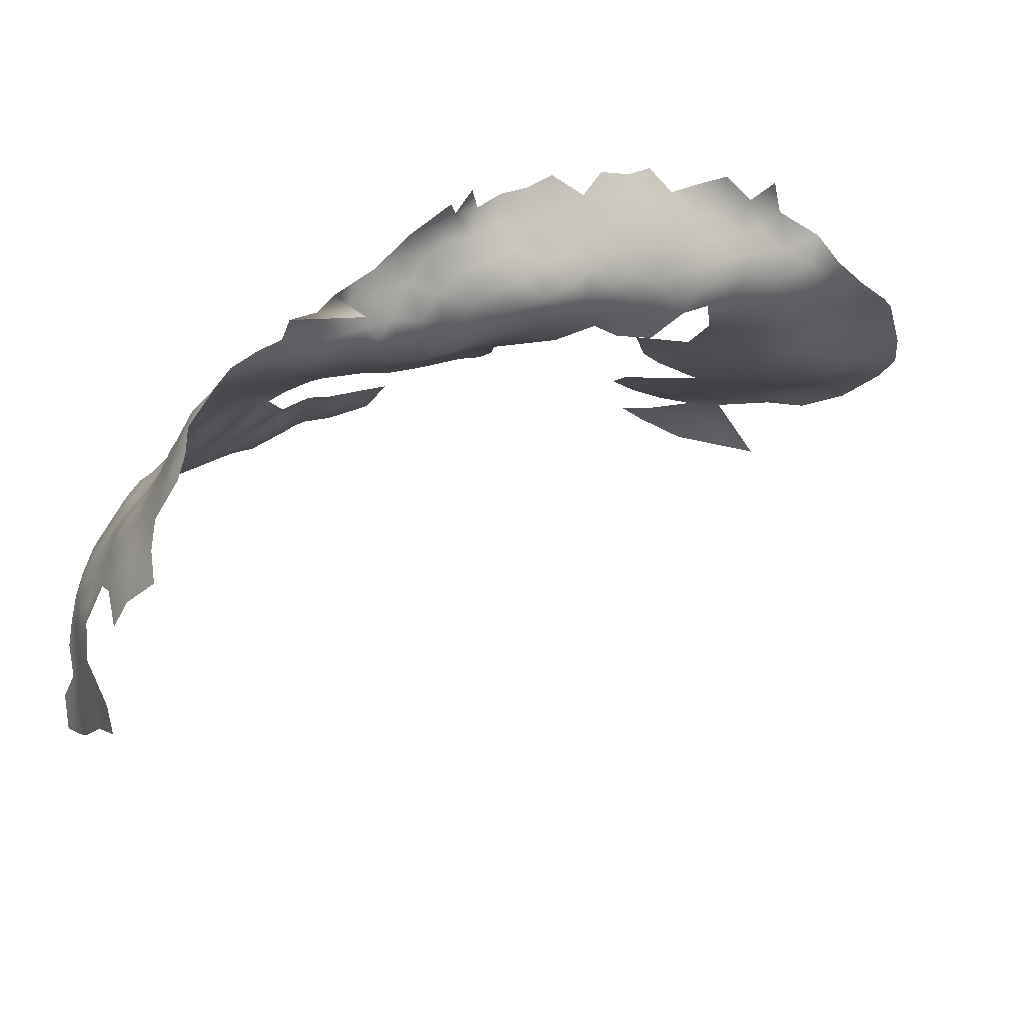
<metadata>
{"format":"obj","ext":"obj","renderer":"f3d","projection":"perspective","resolution":1024,"background":"white","views":[{"elev":-28.8,"azim":-23.1,"up":"+Z"}]}
</metadata>
<code>
v -215.9 -455.3 218.8
v -219.9 -454.9 216.5
v -220 -454 211.8
v -223.9 -455.2 214.2
v -224.1 -456 219
v -215.6 -453.7 214
v -216.1 -452.6 209.6
v -211 -454 216.1
v -211.8 -452.5 211.9
v -212.5 -451.3 207.7
v -213.2 -448.9 204.4
v -216.7 -450.8 205.7
v -208.6 -451.6 210
v -209.1 -449.6 206.3
v -210.2 -446.7 203.8
v -213.9 -445.8 202.1
v -216.8 -448 202.5
v -217.2 -444.7 200.8
v -220.1 -446.7 200.7
v -220.8 -450.2 203.1
v -220.5 -452.7 207.6
v -224.5 -454.2 210.1
v -206.7 -447.4 206.1
v -205.4 -449.9 208.6
v -220 -443.3 199.9
v -223.9 -448.4 200.3
v -223.7 -444.7 199.4
v -216.9 -440.5 200
v -204.2 -451.7 211.8
v -204.1 -453.2 215.6
v -199.4 -451.9 213.7
v -200.2 -449.1 209.6
v -196.3 -449.9 211.4
v -196.7 -446.9 209.1
v -197 -443 207.9
v -200.3 -445.2 207.5
v -193.8 -448.2 210.9
v -193.2 -444.3 209.4
v -194.2 -451.1 213.2
v -191.1 -446.2 211.3
v -201.1 -441.3 206.7
v -200.9 -436.7 207.4
v -200.1 -432.3 208.4
v -200.5 -427.4 209.4
v -204.9 -430.1 208.6
v -196.3 -435 208.2
v -196 -430.2 208.9
v -205.8 -438.9 206.1
v -195.8 -424.3 210.3
v -204.8 -443.9 205.6
v -197 -439.4 207.8
v -193.2 -437.8 208.4
v -203.3 -447.3 207.3
v -194 -440.8 208.5
v -200.4 -422.2 210.6
v -204.8 -425 209.6
v -209 -422.6 209.9
v -191.2 -427.5 209.9
v -208.7 -427.2 208.9
v -213.8 -429.7 207.5
v -222.8 -440.9 198.6
v -227.2 -442.4 198.4
v -231.2 -440.7 197.6
v -230.8 -445 197.4
v -227.5 -446.7 198.7
v -234 -447.4 196.4
v -234.1 -443.3 196.1
v -237.6 -445.4 195.1
v -237.9 -449 196.2
v -234.7 -450.5 198.3
v -231.1 -448.8 198.5
v -241.6 -447.1 194.5
v -241.6 -443.1 193.4
v -245 -445.2 192.9
v -245.9 -448.7 195.4
v -242.5 -450.2 197.2
v -246.8 -451.1 199.2
v -239.3 -451.5 200.4
v -238 -440.9 195.2
v -227.9 -450.1 200.4
v -231.7 -451.6 201.5
v -225.2 -451 202.7
v -251.1 -450.2 196.6
v -247.5 -452.8 204.1
v -243.7 -451.9 201.6
v -251.1 -452.2 201.3
v -254.7 -452.5 199.4
v -257.7 -454.2 199.9
v -254.5 -454.8 202.7
v -250.9 -454 205.3
v -228.8 -452.5 204.3
v -233.2 -453.5 206.2
v -225 -452.8 206.1
v -247.5 -454.7 208.2
v -252.7 -456.5 206.2
v -243.7 -455.4 210
v -243.3 -453.3 205.5
v -240.2 -456.2 212.7
v -238.8 -454.2 207
v -235.7 -452.3 202.4
v -234.8 -455.3 211.3
v -229 -454.1 208.6
v -228.6 -455.4 212.9
v -249.4 -447.2 193.1
v -245.2 -440.7 192
v -242.3 -439 193.8
v -246 -436.1 192.7
v -248.5 -438.7 190.6
v -251.5 -440.6 189.6
v -248.5 -442.7 190.9
v -252.6 -436.2 189.4
v -254.8 -441.9 188.4
v -205 -420 210.6
v -257.6 -451.6 196.8
v -259.2 -449.2 193
v -261.3 -451.4 195.4
v -211.7 -457.2 220.3
v -204.3 -458.8 220.2
v -206.8 -455.5 218.5
v -201.2 -454.5 218.6
v -232.3 -456.4 215.5
v -191.7 -433.3 209.4
v -230.8 -436.1 198.7
v -261.2 -454.4 197.3
v -264.8 -450.8 192.9
v -264.2 -448.3 190
v -264.2 -445.9 186.4
v -267.6 -447.8 187.5
v -267.3 -450.4 190.5
v -260.5 -446.4 188.5
v -263.8 -441.9 184.7
v -267.5 -445.1 184.5
v -271.6 -444 182.6
v -270.7 -447.2 185.1
v -273.8 -446.6 183.3
v -272.5 -449.8 184.3
v -270.5 -450.3 187.2
v -268.5 -441.8 182.8
v -269.5 -437.2 183
v -271.8 -440.2 181.6
v -275.5 -437.4 181
v -279.2 -435.3 180.1
v -279 -439.4 179.3
v -275.7 -441.6 180.7
v -277.1 -430.3 182.7
v -281.8 -432.7 178.9
v -282.4 -436.6 177.6
v -278.8 -443.4 180.2
v -276 -445.4 181.6
v -281.9 -441.6 177.7
v -276.1 -449 182.5
v -261.6 -444.5 185.8
v -284.2 -434.4 175.2
v -283.9 -431.3 176.6
v -285.3 -431.6 173.1
v -284.4 -428.7 174.6
v -286.1 -431.8 169.1
v -285.6 -435.5 170.9
v -285.7 -435.5 166.6
v -286.5 -435.4 162.3
v -285 -425.1 173.2
v -285.3 -421.2 171.8
v -286.2 -424.3 169.1
v -285.6 -428.5 170.9
v -284.3 -421.5 175.4
v -284.7 -417.7 173.4
v -286 -418 169.3
v -285.3 -414.2 171.5
v -287.1 -414 167.8
v -287.5 -417.1 165.6
v -288.6 -414.1 163.9
v -288.6 -417.8 161.4
v -287.6 -421 164.2
v -286.9 -410.5 170.1
v -285 -410.6 173.7
v -286.4 -407.1 172.1
v -288 -407.5 168.6
v -288.5 -410.5 166.2
v -284.3 -407.3 175.1
v -285.5 -403.8 174.3
v -287.5 -403.7 169.9
v -289 -407 164.6
v -284 -414 175.5
v -283.1 -410.2 177.7
v -282.9 -405.2 178.4
v -288.5 -421.5 159.3
v -287.6 -425.1 161.4
v -287.1 -425.6 165
v -289.5 -418.2 157.1
v -289.6 -414.4 159.3
v -290 -414.5 154.7
v -289.7 -418.8 152.6
v -289 -422.3 154.4
v -288.1 -425.6 156.7
v -289.1 -423 149.2
v -288.4 -426.9 151.9
v -287.2 -429.3 163.1
v -286.5 -429 166.9
v -283.4 -427.3 178.2
v -281.3 -427.4 181.4
v -286.7 -432.5 165.1
v -281.5 -408.1 180.7
v -279.9 -408.2 184
v -278 -408.2 187.6
v -279.6 -404.7 186.2
v -281.1 -405 182.3
v -280.9 -411.3 182.1
v -278.5 -411.7 185.7
v -280.9 -401.7 184.1
v -282.6 -401.4 180.7
v -282.4 -397.9 183.3
v -276.4 -411.5 188.9
v -279.8 -414.9 184.1
v -284.2 -398.5 179
v -284.8 -394 180.8
v -282.7 -394.5 184.5
v -283.6 -391 183.6
v -284.4 -401.4 177
v -278.9 -417.5 185.5
v -280.8 -419.8 182.6
v -282.7 -421.5 179.3
v -274.8 -416.8 188.5
v -274.4 -411.2 191.5
v -281.8 -391.4 186.4
v -289.1 -410.6 161.6
v -289.8 -406.3 159.7
v -290.4 -402.6 158.3
v -290.6 -399 159.4
v -290.6 -400.6 155.2
v -290.8 -405.1 153.8
v -290.2 -395.5 161.7
v -289.6 -401.1 162.9
v -290.5 -396 157.4
v -289.9 -401.4 150
v -289 -397.5 147.3
v -290.2 -405.6 147.8
v -289.8 -391.6 164.1
v -289.2 -391.8 168.3
v -288.8 -388.2 170.1
v -289.5 -388.2 166.2
v -287.6 -388.6 174.8
v -288.1 -392.4 171.6
v -289.7 -388.2 162
v -289.6 -388 158
v -289.9 -392.1 159.4
v -282.9 -380.6 184.5
v -281 -381.2 188.1
v -278.1 -380.2 192.1
v -281.9 -384.4 186.2
v -279.5 -384.5 189.1
v -280.4 -387.8 187.7
v -282.5 -387.9 184.8
v -289.3 -392.2 155.6
v -288.8 -389.2 152.6
v -288.1 -396.7 170
v -286.4 -398.2 174.5
v -289.4 -395.4 165.6
v -288.1 -388.2 147.9
v -289.5 -395.8 152.7
v -267 -371.1 203.4
v -263 -374 204.9
v -245 -370.5 218.3
v -255.4 -367.6 212.9
v -253.3 -370.9 213.5
v -249.8 -370.9 216.1
v -255.8 -370.8 211.2
v -254.2 -374.4 211.1
v -250.7 -374.7 214.2
v -254.4 -378.4 209.7
v -251.9 -378.5 212.9
v -257.9 -376.6 207.6
v -258.6 -370.7 208.7
v -257.3 -381.5 207.4
v -261.2 -379.1 205.4
v -261 -383 205.6
v -258.4 -385 207.2
v -258 -388.3 207.2
v -255.4 -386.8 208.8
v -253 -384.1 210.9
v -263.4 -381.5 203.7
v -264.5 -378.2 202.5
v -265.9 -381.6 201
v -268.4 -381.7 199.1
v -264.1 -385.1 202.5
v -267.4 -384.8 199.5
v -265.9 -388.2 200.9
v -262.5 -388.8 203.1
v -263.7 -391.9 202.3
v -259.7 -391.4 204.7
v -269.8 -383.3 197.7
v -273 -384.5 195.1
v -270 -387.3 197.3
v -267.5 -391.4 199.7
v -269.4 -377.5 199.1
v -266.2 -375.1 202.5
v -270.4 -391.5 196.6
v -272.5 -393.1 194
v -273.6 -389.4 193.7
v -275.6 -392.4 191.6
v -274 -396.3 192.7
v -270.7 -396.1 195.2
v -277 -387.4 191.1
v -277.7 -395.4 189.6
v -279.2 -391.6 188.6
v -280.5 -395.2 186.7
v -276.4 -398.6 190.8
v -279 -400.3 187.8
v -276.6 -402.2 190.5
v -274.1 -400.5 192.6
v -271.5 -402.1 194.8
v -271.9 -398.6 194.1
v -270.5 -405.2 195.8
v -268.8 -402.4 197.6
v -269.7 -399 196.7
v -269.7 -409.3 195
v -268.2 -395.7 198.2
v -255.1 -390.4 208.6
v -265.8 -395.3 201.1
v -266.2 -399.3 200.6
v -265.6 -404.2 199.4
v -260.9 -386.9 205.2
v -274.6 -405.7 192.2
v -246.3 -374.4 216.7
v -247.6 -378.1 215.4
v -244 -379.2 216.9
v -246.4 -381.2 215.7
v -243.7 -383.4 216.8
v -240.4 -377.4 217.9
v -241.3 -381.6 217.3
v -240.2 -386.1 217
v -288.3 -392.8 146.5
v -287 -388.8 143.7
v -288.2 -397.2 143.5
v -289 -401.6 145
v -287.7 -384.3 146.2
v -286.9 -393 141.8
v -286.8 -402.1 139.3
v -285.9 -406.9 136.7
v -288.4 -405.6 142.2
v -287.9 -410.6 139.3
v -288.8 -384.3 151.4
v -284.1 -385 182
v -263.3 -395.8 202.8
v -262 -400.3 202.4
v -249.4 -383.8 214
v -252.4 -389.3 210.1
v -227.6 -456.1 216.7
v -207.7 -452.9 213.8
v -267.7 -456.3 180.7
v -282.5 -414.1 179.7
v -289.6 -418.6 147.4
v -240.8 -435.5 195.8
v -242.8 -430.1 198
v -241.6 -424.3 201.4
v -241.7 -419.4 203.3
v -237 -427.2 201.3
v -238.3 -421.5 203.7
v -237.4 -433 198.3
v -234.2 -419.1 205.8
v -234.3 -414.2 207.8
v -245.1 -416.5 203.1
v -245.8 -412.2 204.7
v -245.8 -407.9 206.4
v -241.7 -415 205.1
v -242.4 -410.5 206.5
v -249.3 -414.3 202.2
v -245.1 -420.3 201.5
v -246 -403.6 208.1
v -241.9 -406.7 208.2
v -247.3 -424.3 198.4
v -237.8 -417.5 205.4
v -237.5 -413.8 206.9
v -253.9 -410.3 202.2
v -283.6 -417.4 177.6
v -290.1 -410.5 157.3
v -250.9 -431.3 192.4
v -260.1 -430.5 189.5
v -257.9 -437.9 187.2
v -287.8 -429.2 154.5
v -287.6 -428.9 159.4
v -258.7 -412.9 198.7
v -258.8 -406 202.3
v -262.6 -407.9 199.3
v -251.7 -408.1 204
v -188.9 -443.5 212.1
v -185.2 -444.2 214.5
v -185.8 -440.6 213.1
v -188.3 -446.7 213.8
v -185.4 -447 215.5
v -191.2 -449.4 213.4
v -181.6 -446 216
v -181.6 -441.6 215.2
v -181.3 -437.2 214.7
v -176.7 -444.1 215.7
v -177.5 -439.3 215.7
v -181 -433.1 213.6
v -181.1 -429.3 212.8
v -183.9 -431.1 212.1
v -187.5 -430.1 210.8
v -185.1 -435.2 212.6
v -177.4 -434.9 214.9
v -177.4 -430.9 213.7
v -177.9 -426.8 213
v -184.4 -426.5 211.8
v -183.8 -438.6 214.3
v -174.4 -428.9 213.8
v -173.5 -432.7 214.8
v -173.7 -441.5 216.6
v -173 -436.6 215.8
v -167.9 -434.1 215.9
v -165.5 -429.4 215.6
v -165.5 -424.4 215.5
v -168.8 -427 214.8
v -170.4 -422.5 215.3
v -172.8 -425.9 213.8
v -167.1 -419.1 216.4
v -165.7 -412.8 218
v -170.7 -410.3 219
v -171.2 -416.5 216.7
v -174.4 -407.4 219.5
v -174.5 -402.2 220.5
v -178.7 -404.8 219.7
v -174 -412.4 218
v -169.2 -405.2 219.4
v -179.4 -399.9 221.4
v -178.5 -409.9 218
v -182.9 -402.3 220.1
v -179.4 -393.6 223.7
v -177.2 -388.3 223.2
v -184.1 -391.2 224.3
v -183.9 -397.6 221.7
v -182.8 -406.6 218.5
v -187.8 -404.1 218.7
v -184 -411.5 216.3
v -169.3 -386.6 220
v -176.2 -384.1 222.9
v -180.5 -379.7 224.4
v -181.5 -385.4 224.4
v -170.7 -429.9 214.8
v -177.3 -415 216
v -178.1 -420.9 213.8
v -192.3 -401.9 218.4
v -192.7 -396.6 220.3
v -195.6 -399.9 218.4
v -195.6 -404 216.9
v -192 -406.2 217.1
v -200.2 -401.1 217.4
v -205.3 -403.5 216.6
v -200.4 -406.1 215.8
v -200.1 -411.4 214
v -195.7 -408.9 215.3
v -205.3 -408 214.8
v -195.2 -414.4 213.4
v -189.4 -418.3 212.7
v -191 -410.4 215.5
v -184.6 -382.9 225.2
v -188.5 -380.5 225.9
v -193.6 -383.2 225.5
v -189.2 -385.6 225.2
v -188.3 -449.8 215.8
v -254.5 -448.4 192.9
v -252.6 -445.5 190.8
v -256.1 -446.1 189.5
v -193.7 -453 217.3
v -235 -438.3 196.7
v -287.6 -431.7 148.3
v -256.4 -457.9 201.6
v -276 -408.6 190.3
v -277.5 -405.2 189.3
v -190.1 -439.4 210.2
v -258.7 -443.8 186.9
f 314 301 311
f 151 135 149
f 301 314 316
f 346 278 317
f 137 134 136
f 312 313 310
f 390 460 388
f 202 207 203
f 246 342 249
f 206 202 203
f 54 51 35
f 281 282 280
f 206 185 202
f 275 274 280
f 127 152 131
f 322 308 469
f 277 317 278
f 246 249 247
f 19 18 25
f 18 17 16
f 18 19 17
f 128 134 137
f 299 300 297
f 155 164 157
f 223 468 212
f 396 398 400
f 311 309 310
f 136 135 151
f 291 292 290
f 38 37 40
f 70 71 66
f 325 324 326
f 224 304 251
f 126 128 129
f 39 37 33
f 132 127 131
f 135 136 134
f 168 167 166
f 133 135 134
f 155 154 156
f 468 322 469
f 468 469 204
f 126 129 125
f 38 34 37
f 309 306 308
f 64 66 71
f 204 469 205
f 204 212 468
f 208 207 213
f 208 203 207
f 171 170 169
f 130 471 152
f 130 152 127
f 162 163 161
f 350 183 374
f 275 276 273
f 67 66 64
f 284 285 286
f 237 238 240
f 285 284 282
f 164 155 156
f 278 276 277
f 87 114 88
f 182 178 177
f 393 400 405
f 165 166 162
f 144 148 149
f 305 303 304
f 71 65 64
f 71 80 65
f 164 198 157
f 284 280 282
f 215 216 217
f 11 16 17
f 18 28 25
f 180 181 176
f 20 17 19
f 314 311 310
f 314 310 313
f 301 300 311
f 167 162 166
f 178 174 177
f 224 305 304
f 15 14 23
f 240 238 239
f 175 179 176
f 175 176 174
f 224 216 305
f 87 88 89
f 298 299 297
f 34 38 35
f 34 35 36
f 197 198 188
f 183 350 184
f 161 165 162
f 15 16 11
f 325 326 327
f 37 39 390
f 283 290 285
f 283 285 282
f 386 387 385
f 386 385 388
f 306 307 308
f 329 325 327
f 169 174 178
f 27 25 61
f 138 132 131
f 177 176 181
f 177 174 176
f 389 386 388
f 201 198 197
f 467 89 88
f 301 297 300
f 267 269 270
f 267 270 268
f 110 108 109
f 263 266 264
f 210 214 218
f 175 184 179
f 175 183 184
f 172 189 186
f 289 287 288
f 132 133 134
f 132 138 133
f 249 342 252
f 249 252 251
f 300 309 311
f 300 306 309
f 40 388 385
f 204 208 212
f 204 203 208
f 180 176 179
f 69 70 66
f 124 88 114
f 249 250 247
f 249 251 250
f 346 279 278
f 24 53 23
f 24 23 14
f 68 67 79
f 72 73 74
f 273 274 275
f 32 34 36
f 389 388 460
f 132 134 128
f 106 107 105
f 108 105 107
f 108 110 105
f 167 168 169
f 167 169 170
f 402 396 401
f 211 216 215
f 153 154 155
f 93 102 22
f 140 133 138
f 287 284 286
f 397 398 396
f 242 239 238
f 12 11 17
f 328 325 329
f 209 211 210
f 160 159 201
f 171 169 178
f 54 35 38
f 114 115 116
f 114 116 124
f 228 227 232
f 189 172 190
f 80 82 26
f 54 470 52
f 127 132 128
f 127 128 126
f 292 285 290
f 391 386 389
f 32 36 53
f 81 80 71
f 243 237 240
f 91 93 82
f 148 144 143
f 148 143 150
f 375 190 225
f 393 396 400
f 173 172 186
f 112 471 463
f 461 462 463
f 9 348 13
f 9 8 348
f 321 276 275
f 321 277 276
f 168 183 175
f 168 174 169
f 168 175 174
f 224 217 216
f 29 348 30
f 33 37 34
f 224 251 252
f 224 252 217
f 164 156 161
f 164 161 163
f 206 205 209
f 183 166 374
f 183 168 166
f 407 402 401
f 407 439 406
f 407 406 402
f 187 197 188
f 205 203 204
f 205 206 203
f 205 307 209
f 256 180 218
f 393 392 395
f 330 329 327
f 68 69 66
f 68 66 67
f 106 105 73
f 187 380 197
f 210 206 209
f 210 185 206
f 40 37 390
f 40 390 388
f 26 20 19
f 141 143 144
f 284 287 321
f 257 237 231
f 130 127 126
f 218 185 210
f 392 393 405
f 33 34 32
f 26 65 80
f 271 274 273
f 84 86 90
f 129 128 137
f 369 363 365
f 214 210 211
f 9 13 10
f 27 26 19
f 27 19 25
f 403 402 406
f 27 65 26
f 27 62 65
f 62 64 65
f 62 27 61
f 72 69 68
f 42 41 51
f 248 247 250
f 192 189 191
f 404 398 397
f 404 399 398
f 190 191 189
f 158 153 155
f 158 155 157
f 13 24 14
f 13 14 10
f 355 361 367
f 111 109 108
f 393 395 401
f 393 401 396
f 41 36 35
f 41 35 51
f 214 211 215
f 375 191 190
f 397 402 403
f 397 396 402
f 318 343 288
f 182 226 225
f 142 146 147
f 47 46 122
f 142 143 141
f 332 331 258
f 332 336 331
f 21 3 7
f 21 7 12
f 91 102 93
f 199 156 154
f 266 267 264
f 371 355 357
f 143 142 147
f 172 173 170
f 172 170 171
f 362 361 364
f 12 17 20
f 281 280 274
f 103 347 4
f 2 3 4
f 243 244 245
f 171 225 190
f 171 190 172
f 75 76 72
f 75 72 74
f 86 87 89
f 173 186 187
f 415 406 439
f 415 439 413
f 355 364 361
f 10 11 12
f 10 12 7
f 82 20 26
f 94 84 90
f 289 321 287
f 289 277 321
f 63 64 62
f 139 140 138
f 52 51 54
f 52 46 51
f 257 238 237
f 319 343 318
f 319 344 343
f 76 75 77
f 392 386 391
f 104 75 74
f 359 371 357
f 140 141 144
f 31 33 32
f 286 288 287
f 14 15 11
f 14 11 10
f 9 7 6
f 9 10 7
f 446 442 445
f 446 433 442
f 187 186 194
f 187 194 380
f 295 261 260
f 412 413 411
f 13 29 24
f 13 348 29
f 334 236 234
f 81 71 70
f 6 7 3
f 90 89 95
f 90 86 89
f 379 380 194
f 75 104 83
f 75 83 77
f 85 84 97
f 211 305 216
f 22 4 3
f 63 67 64
f 375 225 226
f 100 81 70
f 91 80 81
f 91 82 80
f 302 250 251
f 231 245 233
f 231 233 228
f 92 102 91
f 22 3 21
f 394 408 395
f 374 165 221
f 374 166 165
f 193 194 186
f 241 239 242
f 105 74 73
f 159 158 157
f 193 189 192
f 193 186 189
f 76 69 72
f 76 78 69
f 316 318 293
f 147 150 143
f 288 293 318
f 288 286 293
f 201 159 157
f 201 157 198
f 333 235 331
f 333 331 336
f 334 235 333
f 465 63 123
f 6 3 2
f 56 113 57
f 145 146 142
f 465 79 67
f 465 67 63
f 366 361 362
f 371 372 364
f 371 364 355
f 253 259 233
f 253 233 245
f 130 463 471
f 78 100 70
f 78 70 69
f 421 422 420
f 387 470 385
f 93 22 21
f 369 368 363
f 394 395 392
f 153 147 146
f 153 146 154
f 103 22 102
f 103 4 22
f 382 383 381
f 43 46 47
f 425 431 427
f 225 171 178
f 225 178 182
f 451 455 446
f 451 446 445
f 50 23 53
f 236 334 339
f 173 187 188
f 234 235 334
f 469 308 307
f 469 307 205
f 332 258 335
f 232 227 226
f 55 113 56
f 58 47 122
f 68 73 72
f 365 362 364
f 5 4 347
f 56 45 44
f 56 57 59
f 56 59 45
f 362 365 363
f 31 29 30
f 220 219 213
f 122 46 52
f 5 2 4
f 268 264 267
f 268 265 264
f 237 243 245
f 237 245 231
f 230 227 229
f 48 50 41
f 48 41 42
f 214 256 218
f 394 392 391
f 149 135 133
f 73 68 79
f 352 107 106
f 1 6 2
f 83 86 77
f 281 295 294
f 207 202 184
f 207 184 350
f 42 51 46
f 42 46 43
f 275 280 284
f 275 284 321
f 58 49 47
f 261 295 281
f 8 9 6
f 44 45 43
f 427 432 422
f 432 427 433
f 341 258 254
f 341 335 258
f 44 55 56
f 110 74 105
f 185 184 202
f 185 179 184
f 299 298 302
f 443 444 442
f 426 420 422
f 425 427 422
f 425 422 421
f 294 283 282
f 294 282 281
f 448 452 449
f 83 87 86
f 272 267 266
f 262 265 323
f 234 230 229
f 300 299 303
f 300 303 306
f 163 198 164
f 163 188 198
f 456 457 459
f 298 297 296
f 304 303 299
f 319 318 316
f 347 103 121
f 44 47 49
f 44 43 47
f 106 73 79
f 323 265 268
f 323 268 324
f 322 309 308
f 316 293 296
f 92 91 81
f 92 81 100
f 360 372 371
f 360 371 359
f 444 445 442
f 411 413 439
f 411 439 410
f 403 406 415
f 112 463 462
f 273 269 271
f 392 405 387
f 392 387 386
f 451 449 450
f 414 415 413
f 414 413 412
f 354 357 355
f 253 245 244
f 97 94 96
f 97 84 94
f 8 117 119
f 255 242 238
f 304 302 251
f 304 299 302
f 229 227 228
f 229 228 233
f 447 448 449
f 259 229 233
f 449 451 445
f 119 120 30
f 119 118 120
f 319 313 320
f 21 12 20
f 99 97 96
f 307 306 303
f 99 101 92
f 461 104 462
f 424 420 418
f 457 458 459
f 305 307 303
f 350 213 207
f 50 36 41
f 50 53 36
f 354 367 370
f 354 355 367
f 32 29 31
f 320 344 319
f 85 76 77
f 85 78 76
f 55 44 49
f 185 180 179
f 185 218 180
f 199 154 146
f 292 296 293
f 416 419 414
f 416 414 412
f 261 281 274
f 192 195 193
f 192 351 195
f 432 426 422
f 196 379 194
f 38 40 385
f 453 451 450
f 353 352 358
f 348 8 119
f 348 119 30
f 77 84 85
f 77 86 84
f 298 292 291
f 298 296 292
f 222 213 219
f 110 104 74
f 447 445 444
f 447 449 445
f 437 456 438
f 122 399 58
f 423 418 420
f 423 420 426
f 453 455 451
f 31 30 120
f 144 149 133
f 144 133 140
f 410 407 409
f 410 439 407
f 353 354 370
f 464 390 39
f 257 255 238
f 319 316 314
f 319 314 313
f 289 288 343
f 236 230 234
f 387 405 400
f 409 407 401
f 271 267 272
f 271 269 267
f 139 141 140
f 254 253 244
f 196 193 195
f 196 194 193
f 61 25 28
f 200 146 145
f 200 199 146
f 292 286 285
f 292 293 286
f 365 364 372
f 317 277 289
f 426 440 423
f 99 98 101
f 99 96 98
f 424 421 420
f 461 83 104
f 32 53 24
f 32 24 29
f 322 310 309
f 99 92 100
f 366 384 373
f 301 316 296
f 301 296 297
f 208 213 222
f 208 222 212
f 322 312 310
f 452 450 449
f 337 339 334
f 15 23 50
f 291 302 298
f 223 212 222
f 294 290 283
f 38 470 54
f 38 385 470
f 31 39 33
f 323 324 325
f 434 426 432
f 324 268 270
f 182 232 226
f 230 226 227
f 110 462 104
f 345 327 326
f 16 28 18
f 256 181 180
f 232 231 228
f 160 201 197
f 223 322 468
f 464 460 390
f 230 375 226
f 416 417 419
f 8 6 1
f 8 1 117
f 320 313 312
f 374 221 220
f 337 334 333
f 428 431 425
f 356 357 354
f 409 395 408
f 409 401 395
f 431 428 430
f 353 358 356
f 353 356 354
f 436 438 429
f 436 437 438
f 466 379 196
f 115 125 116
f 124 116 125
f 278 273 276
f 461 115 114
f 93 20 82
f 93 21 20
f 211 209 307
f 211 307 305
f 441 403 415
f 109 112 462
f 109 462 110
f 261 274 271
f 261 271 272
f 182 177 181
f 338 340 339
f 338 339 337
f 115 461 463
f 115 463 130
f 399 400 398
f 345 326 324
f 345 324 270
f 322 315 312
f 322 223 315
f 199 161 156
f 403 404 397
f 257 231 232
f 131 152 471
f 111 112 109
f 122 52 470
f 378 112 111
f 254 259 253
f 248 250 302
f 234 259 235
f 234 229 259
f 58 399 404
f 350 374 220
f 350 220 213
f 167 163 162
f 101 102 92
f 454 455 453
f 173 167 170
f 160 197 380
f 272 266 263
f 62 123 63
f 173 188 163
f 173 163 167
f 419 423 440
f 101 121 103
f 101 103 102
f 342 217 252
f 323 325 328
f 97 78 85
f 464 39 31
f 414 441 415
f 124 467 88
f 346 345 279
f 115 126 125
f 115 130 126
f 358 465 123
f 373 382 381
f 111 108 107
f 158 147 153
f 279 345 270
f 256 242 255
f 145 142 141
f 199 165 161
f 382 373 384
f 419 418 423
f 419 417 418
f 362 384 366
f 362 363 384
f 199 221 165
f 254 258 331
f 352 106 79
f 382 320 383
f 382 344 320
f 377 111 376
f 377 378 111
f 391 389 460
f 83 114 87
f 83 461 114
f 464 31 120
f 438 456 459
f 438 459 430
f 434 432 433
f 465 352 79
f 465 358 352
f 455 433 446
f 455 434 433
f 248 302 291
f 279 270 269
f 139 138 131
f 99 78 97
f 99 100 78
f 435 436 429
f 366 367 361
f 279 273 278
f 279 269 273
f 437 457 456
f 429 438 430
f 429 430 428
f 42 43 45
f 378 471 112
f 255 181 256
f 262 323 328
f 434 440 426
f 368 384 363
f 259 331 235
f 259 254 331
f 369 365 372
f 351 192 191
f 424 418 417
f 431 433 427
f 466 196 195
f 330 328 329
f 60 59 57
f 200 221 199
f 200 220 221
f 441 404 403
f 122 400 399
f 320 312 315
f 60 45 59
f 443 442 433
f 48 15 50
f 48 42 45
f 419 441 414
f 419 440 441
f 447 444 443
f 337 333 336
f 434 455 454
f 431 443 433
f 410 409 408
f 349 137 136
f 376 111 107
f 356 359 357
f 353 107 352
f 366 373 381
f 340 236 339
f 428 425 421
f 443 431 430
f 356 358 123
f 349 136 151
f 454 49 58
f 454 58 404
f 453 49 454
f 453 55 49
f 453 113 55
f 417 416 412
f 435 429 428
f 353 376 107
f 435 437 436
f 260 294 295
f 294 291 290
f 294 248 291
f 215 256 214
f 342 215 217
f 256 241 242
f 215 241 256
f 342 241 215
f 400 470 387
f 470 400 122
f 220 222 219
f 222 315 223
f 145 220 200
f 139 145 141
f 378 131 471
f 315 383 320
f 366 370 367
f 315 381 383
f 377 131 378
f 370 376 353
f 145 222 220
f 370 377 376
f 377 139 131
f 381 370 366
f 222 381 315
f 377 145 139
f 377 222 145
f 381 377 370
f 377 381 222
f 181 232 182
f 232 255 257
f 255 232 181
f 434 441 440
f 441 454 404
f 434 454 441

</code>
